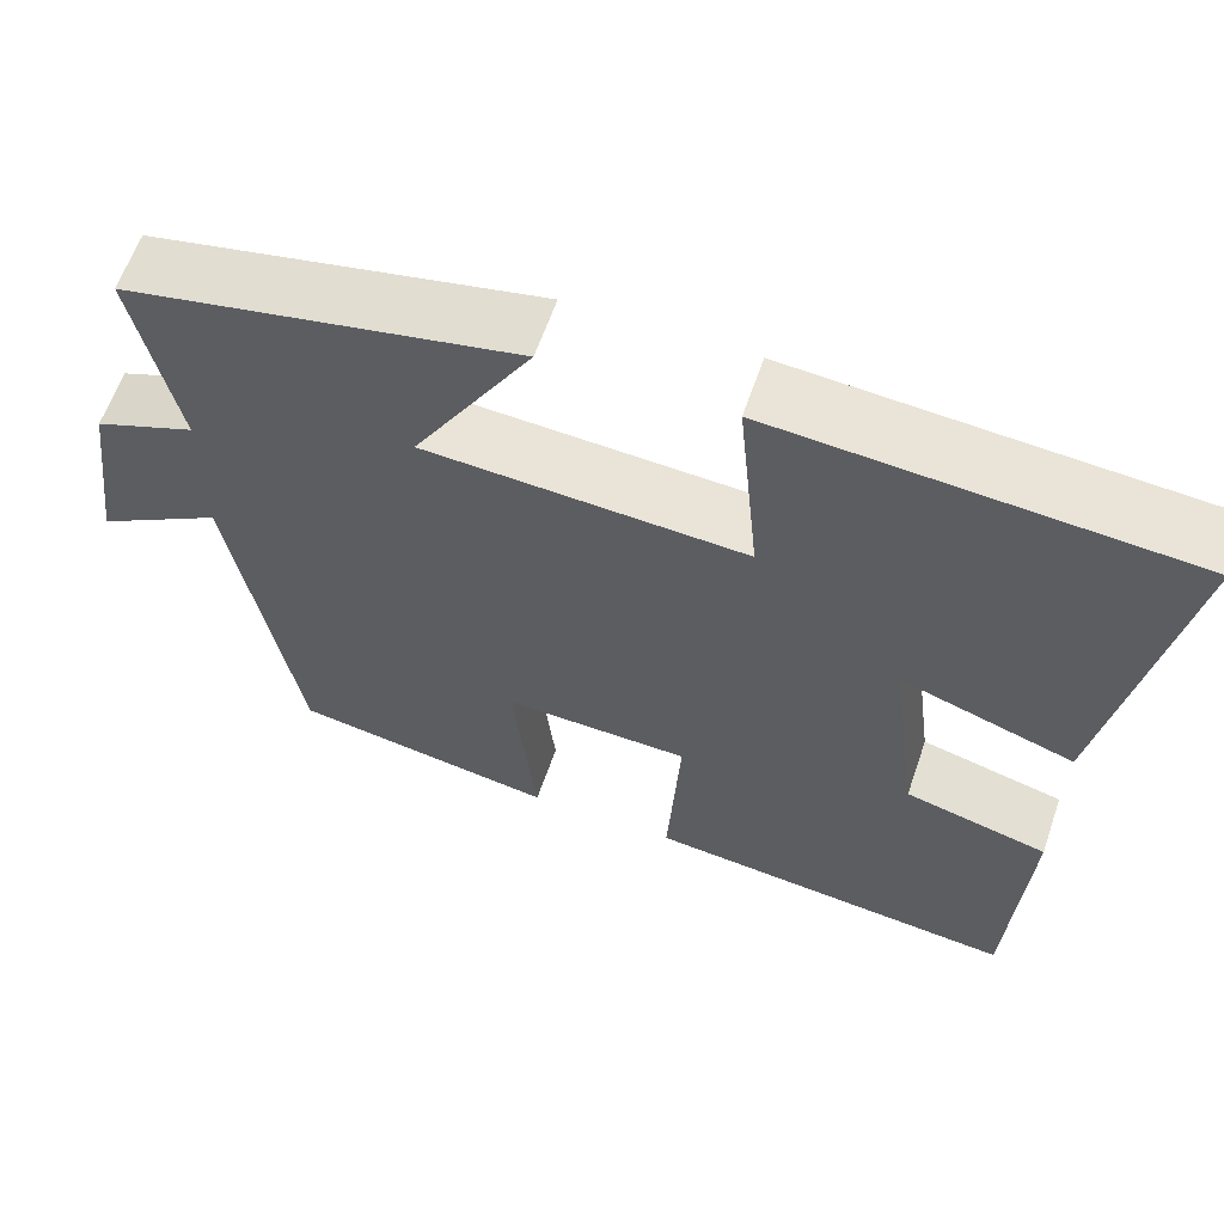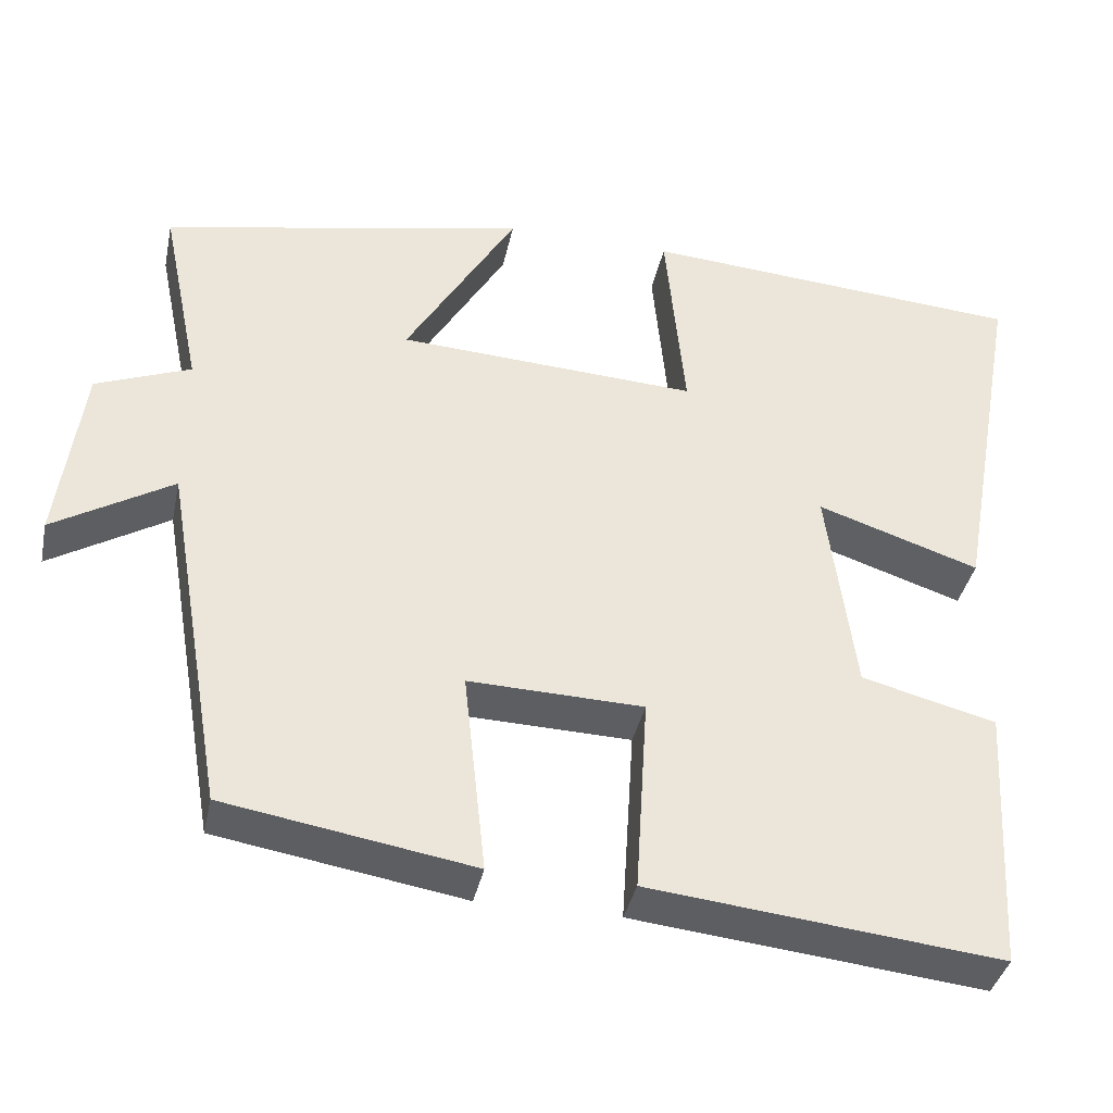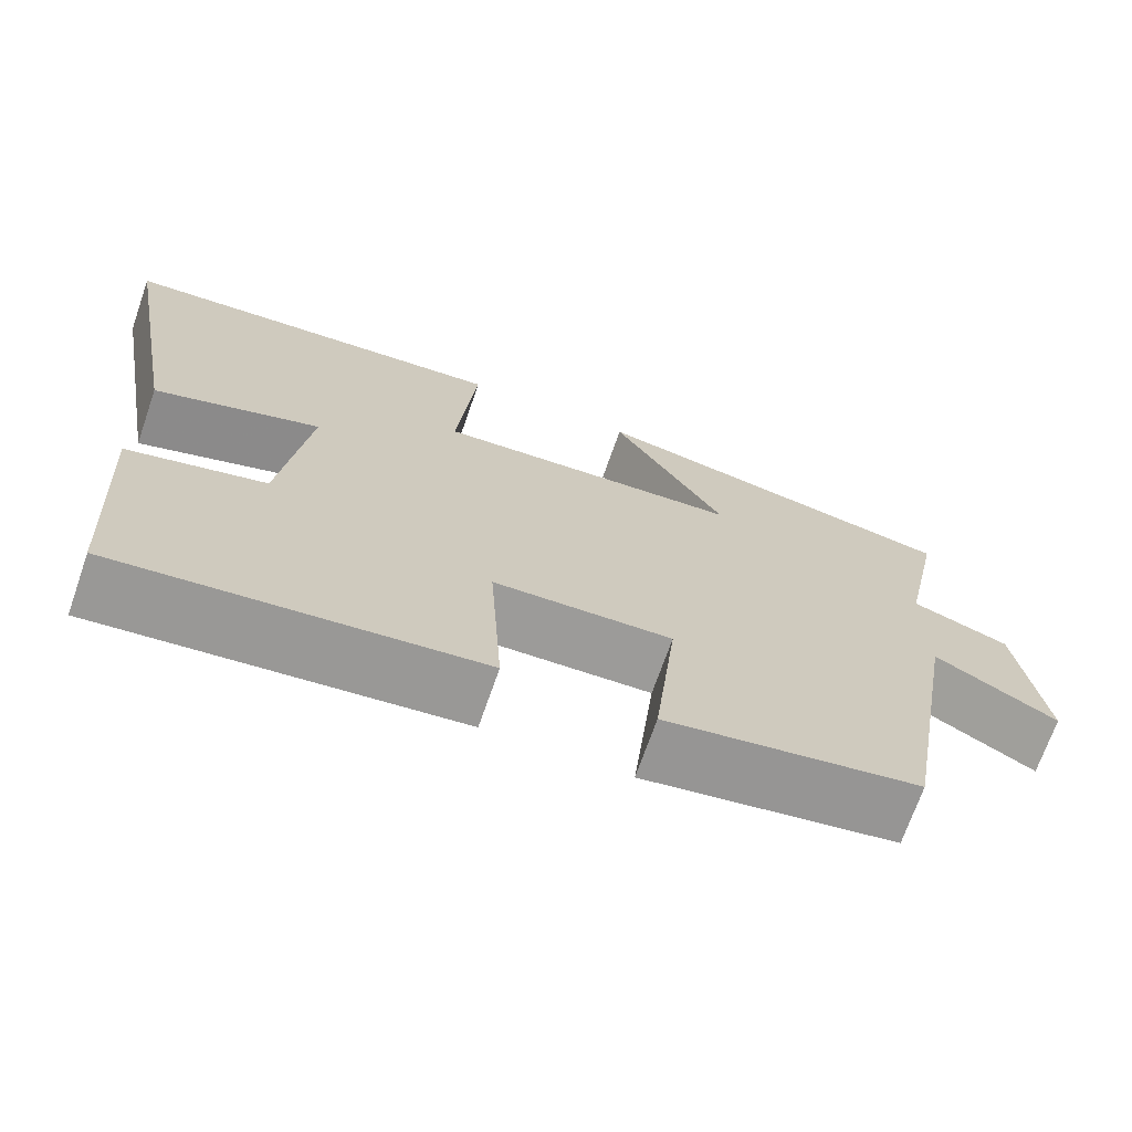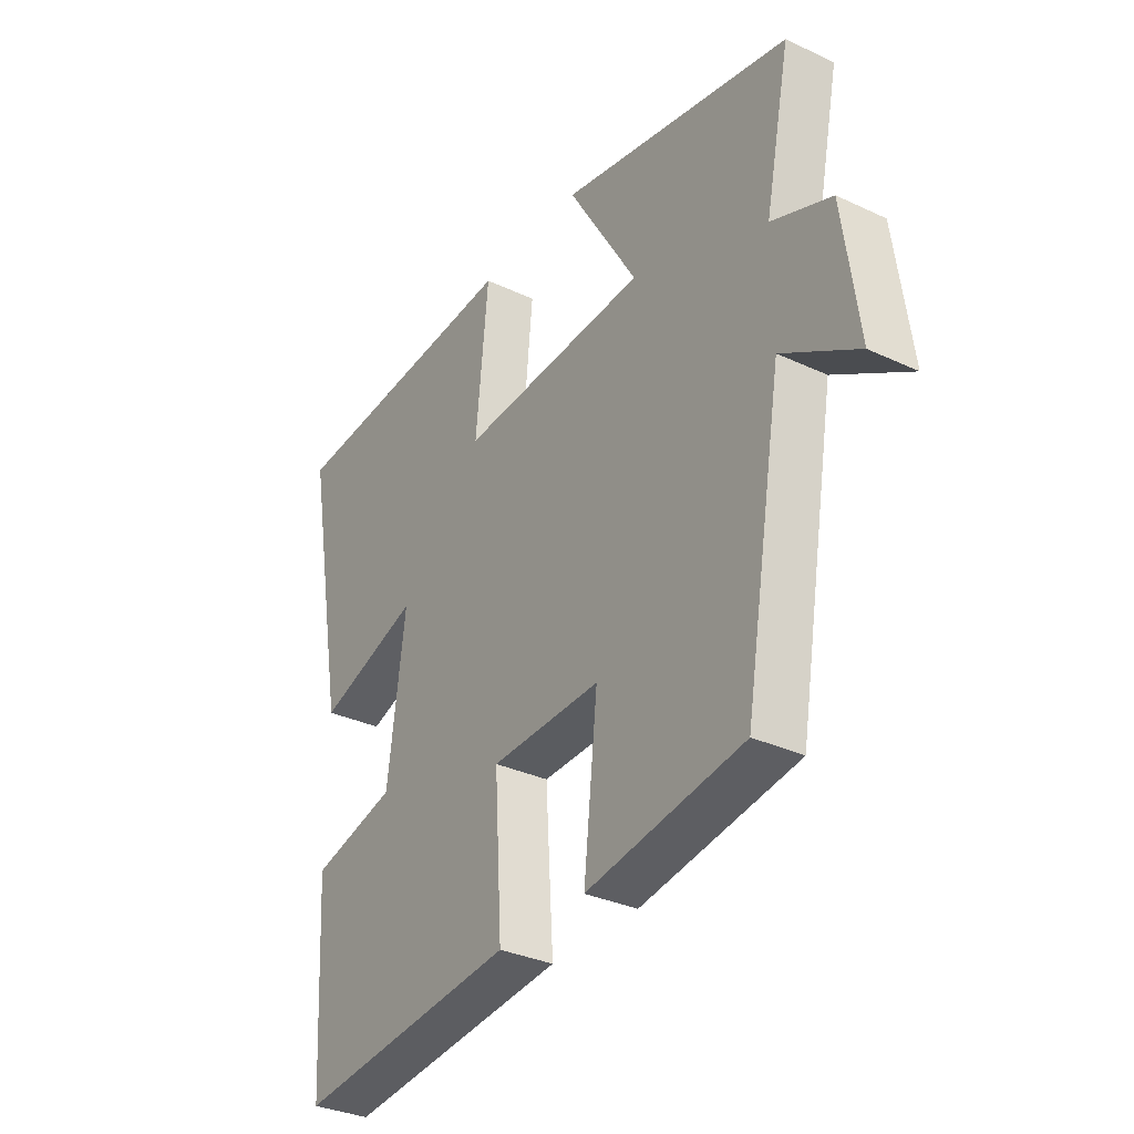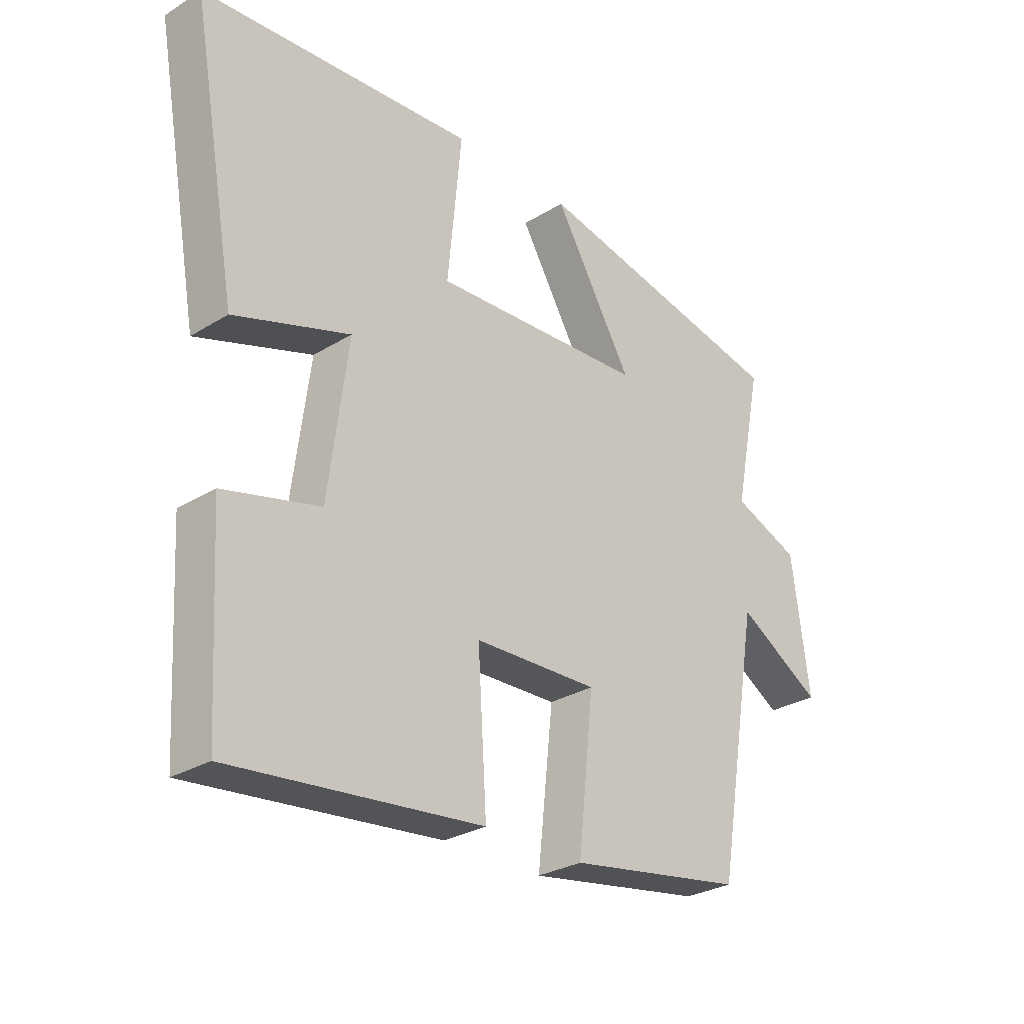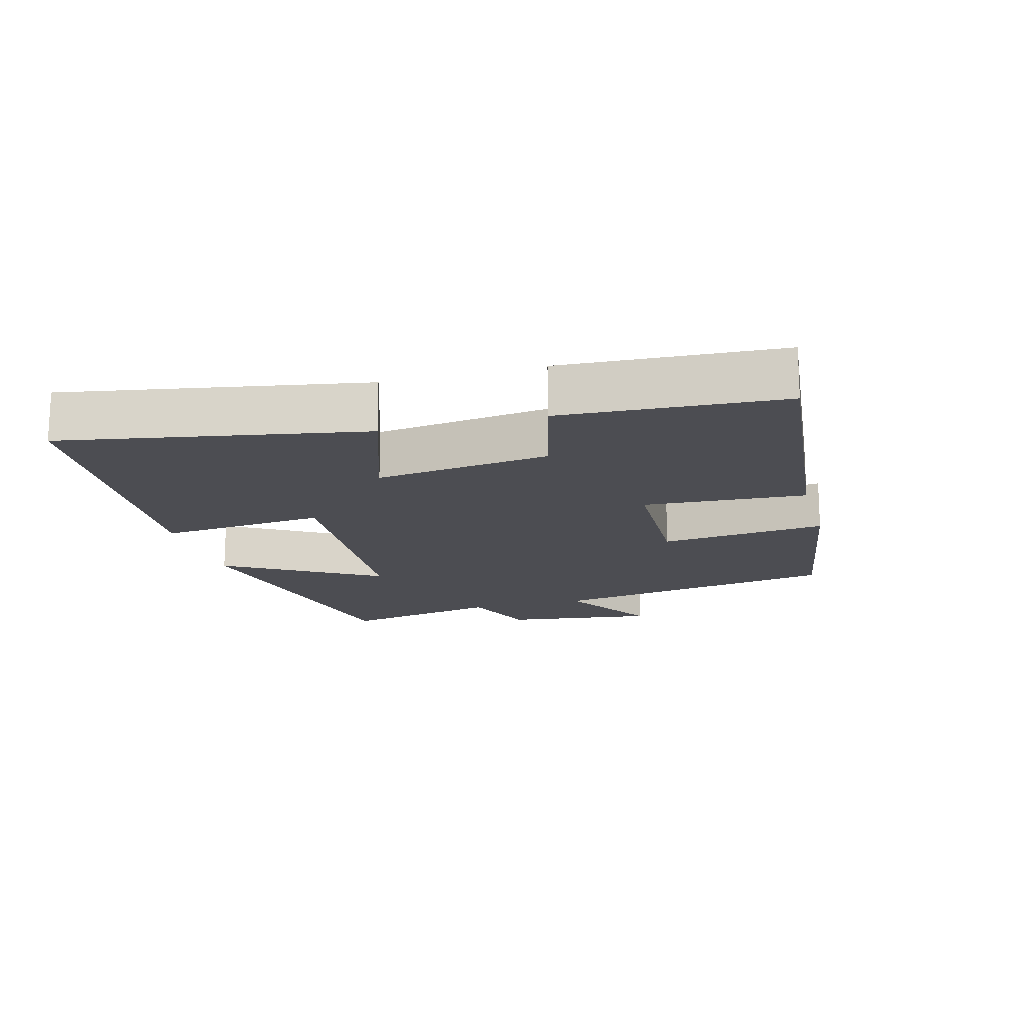
<metadata>
{"format":"obj","ext":"obj","renderer":"f3d","projection":"perspective","resolution":1024,"background":"white","views":[{"elev":61.1,"azim":18.9,"up":"+Z"},{"elev":-38.3,"azim":-11.9,"up":"+Z"},{"elev":-70.2,"azim":160.8,"up":"+Z"},{"elev":-32.8,"azim":-122.9,"up":"+Z"},{"elev":-28.5,"azim":132.8,"up":"+Z"},{"elev":-16.4,"azim":105.3,"up":"+Y"}]}
</metadata>
<code>
v -0.425 0.07 -0.45
v -0.5 0.07 -0.015
v -0.646 0.07 -0.103
v -0.616 0.07 0.123
v -0.5 0.07 0.169
v -0.549 0.07 0.407
v -0.1 0.07 0.5
v -0.236 0.07 0.27
v 0.132 0.07 0.25
v 0.108 0.07 0.5
v 0.58 0.07 0.466
v 0.5 0.07 0.019
v 0.301 0.07 0.085
v 0.335 0.07 -0.175
v 0.5 0.07 -0.217
v 0.481 0.07 -0.545
v 0.051 0.07 -0.5
v 0.066 0.07 -0.257
v -0.148 0.07 -0.251
v -0.121 0.07 -0.5
v -0.425 0 -0.45
v -0.5 0 -0.015
v -0.646 0 -0.103
v -0.616 0 0.123
v -0.5 0 0.169
v -0.549 0 0.407
v -0.1 0 0.5
v -0.236 0 0.27
v 0.132 0 0.25
v 0.108 0 0.5
v 0.58 0 0.466
v 0.5 0 0.019
v 0.301 0 0.085
v 0.335 0 -0.175
v 0.5 0 -0.217
v 0.481 0 -0.545
v 0.051 0 -0.5
v 0.066 0 -0.257
v -0.148 0 -0.251
v -0.121 0 -0.5
f 19 20 1 2
f 18 19 2
f 15 16 17 18
f 14 15 18 2
f 13 14 2
f 10 11 12 13
f 9 10 13
f 8 9 13 2
f 5 6 7 8
f 4 5 8
f 2 3 4 8
f 22 21 40 39
f 22 39 38
f 38 37 36 35
f 22 38 35 34
f 22 34 33
f 33 32 31 30
f 33 30 29
f 22 33 29 28
f 28 27 26 25
f 28 25 24
f 28 24 23 22
f 1 21 22 2
f 2 22 23 3
f 3 23 24 4
f 4 24 25 5
f 5 25 26 6
f 6 26 27 7
f 7 27 28 8
f 8 28 29 9
f 9 29 30 10
f 10 30 31 11
f 11 31 32 12
f 12 32 33 13
f 13 33 34 14
f 14 34 35 15
f 15 35 36 16
f 16 36 37 17
f 17 37 38 18
f 18 38 39 19
f 19 39 40 20
f 20 40 21 1

</code>
